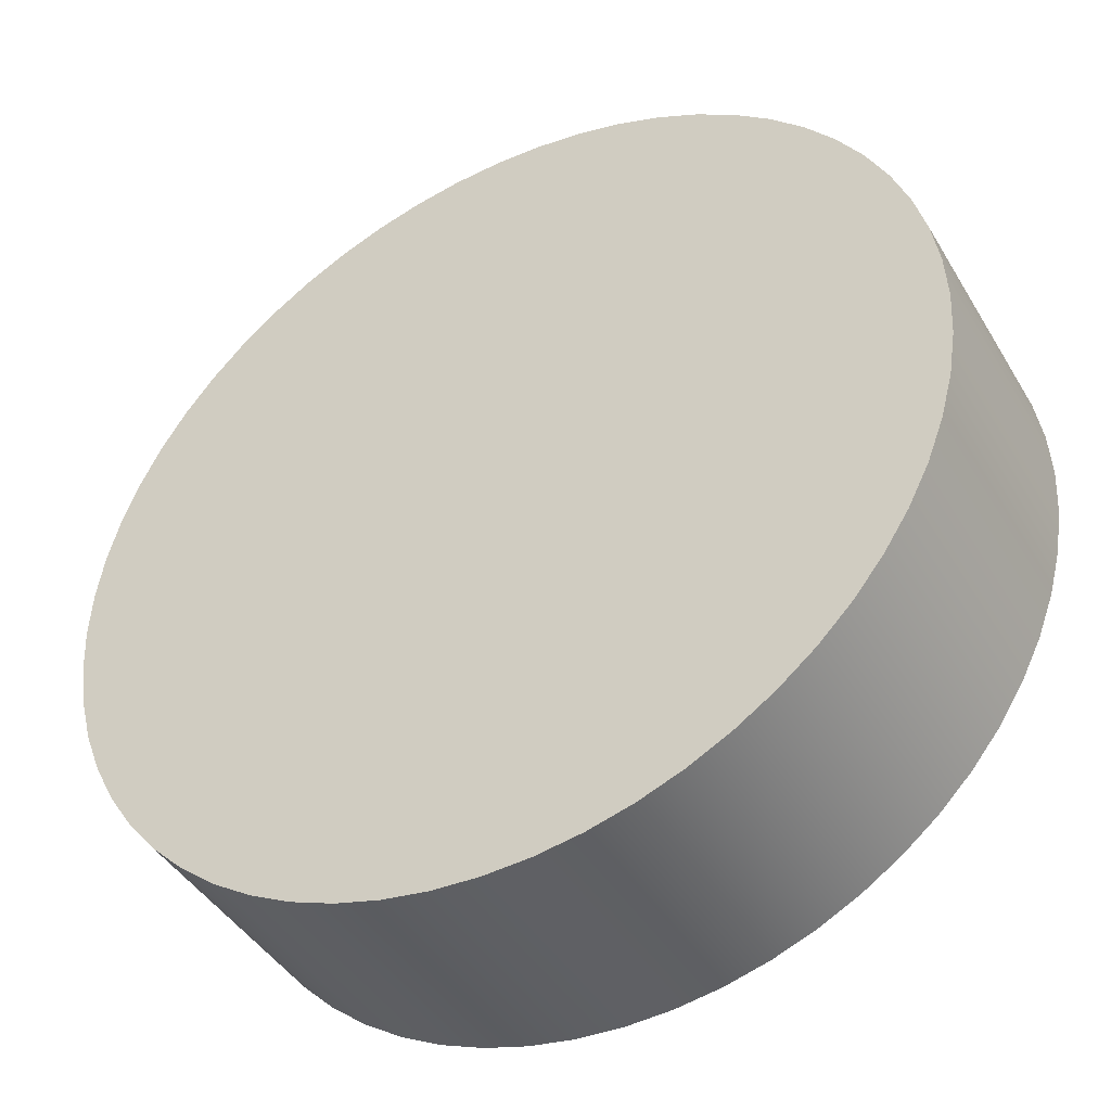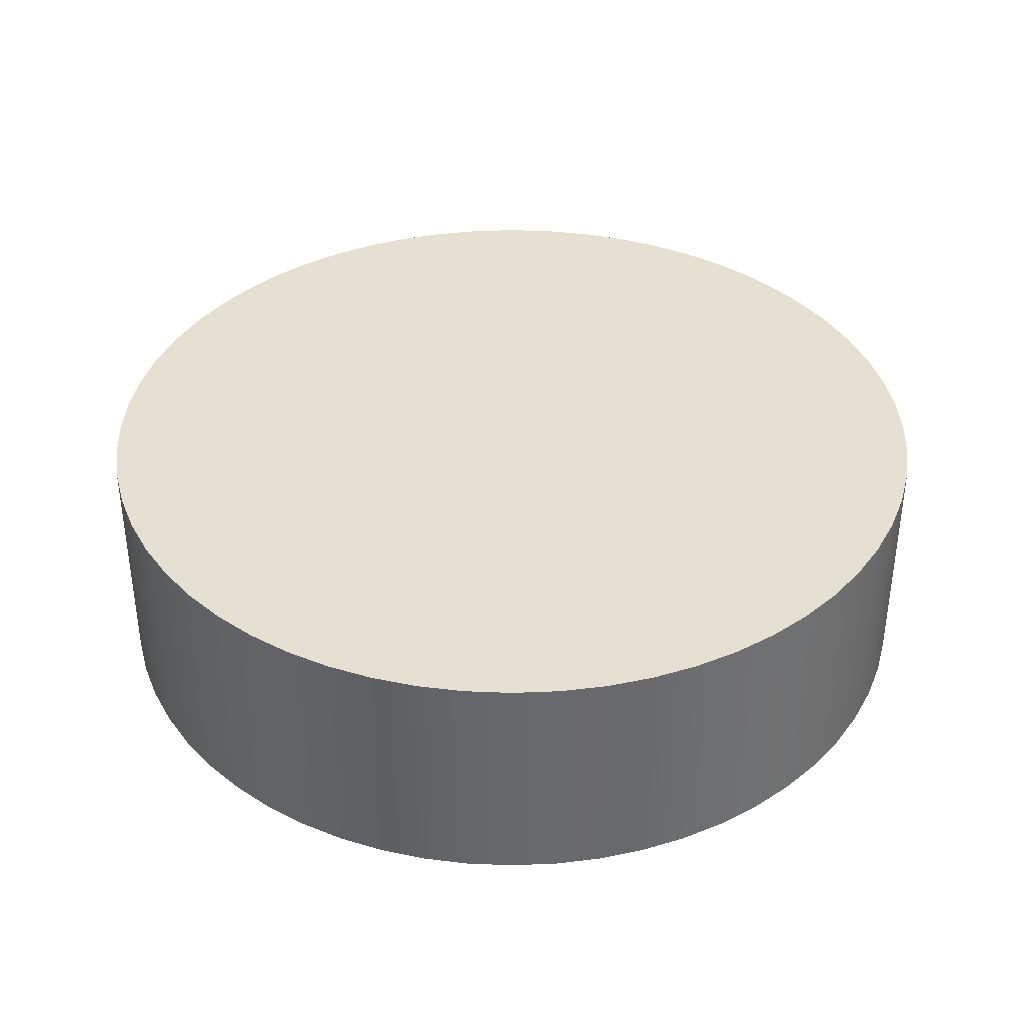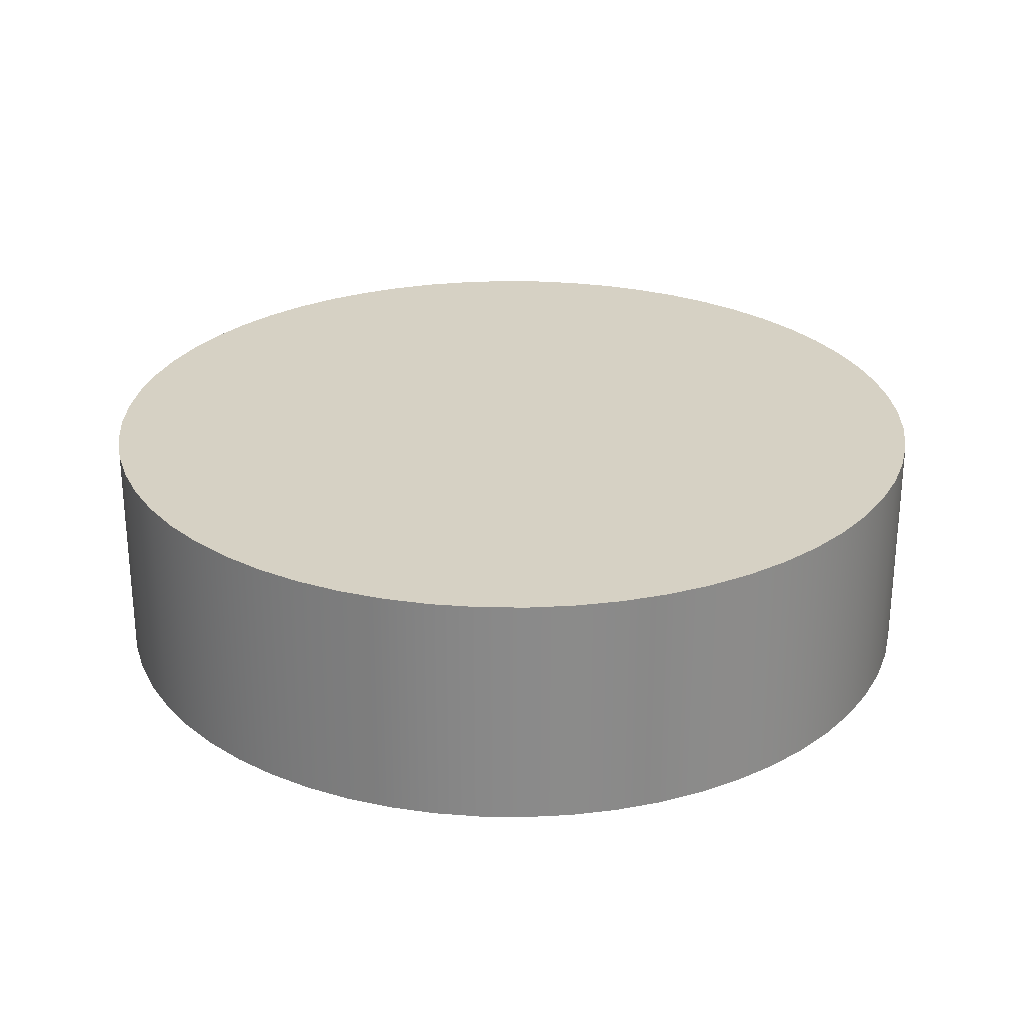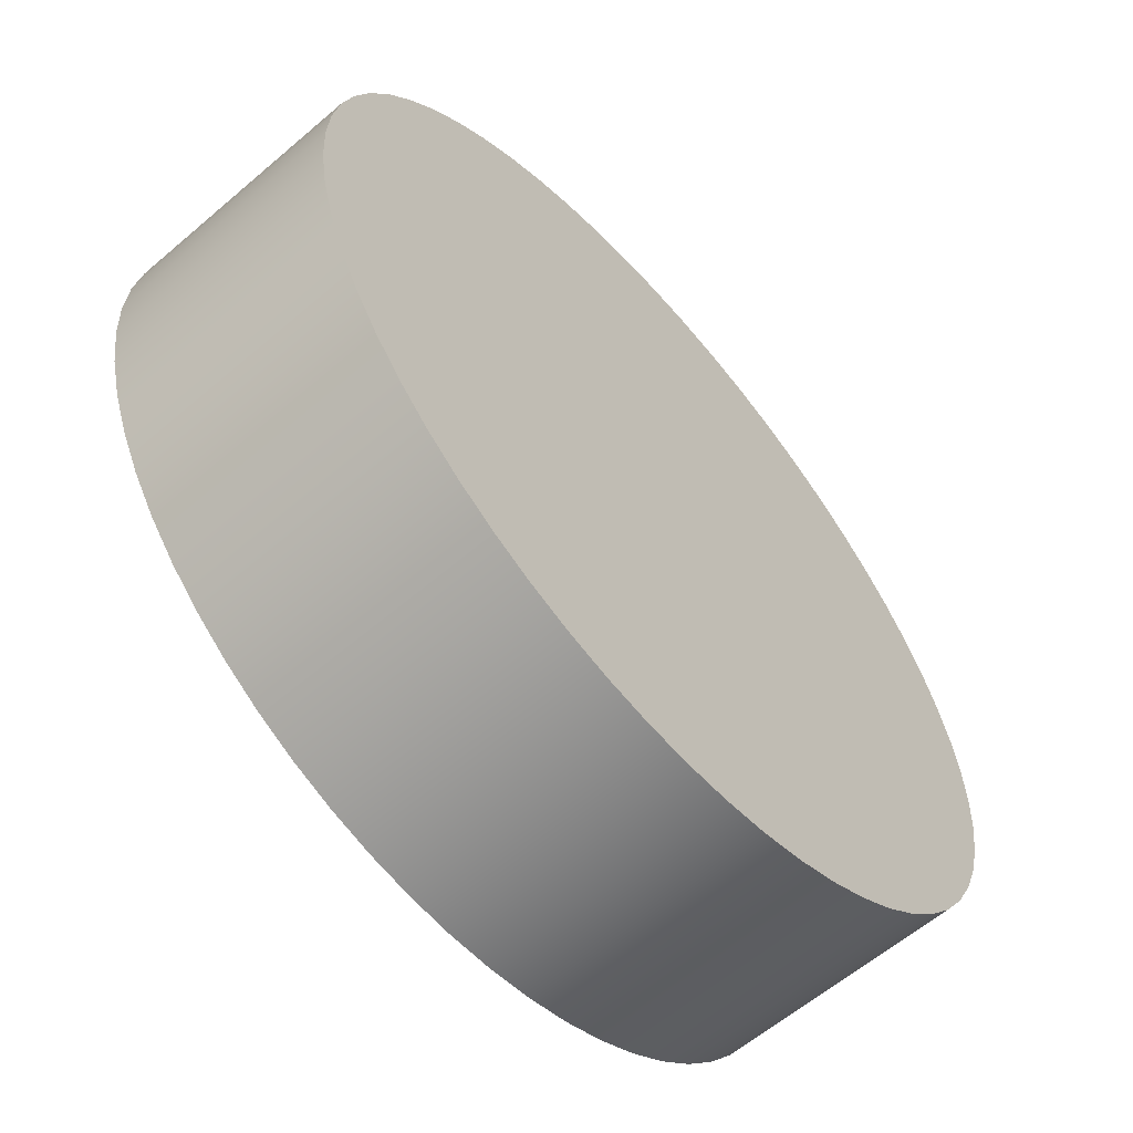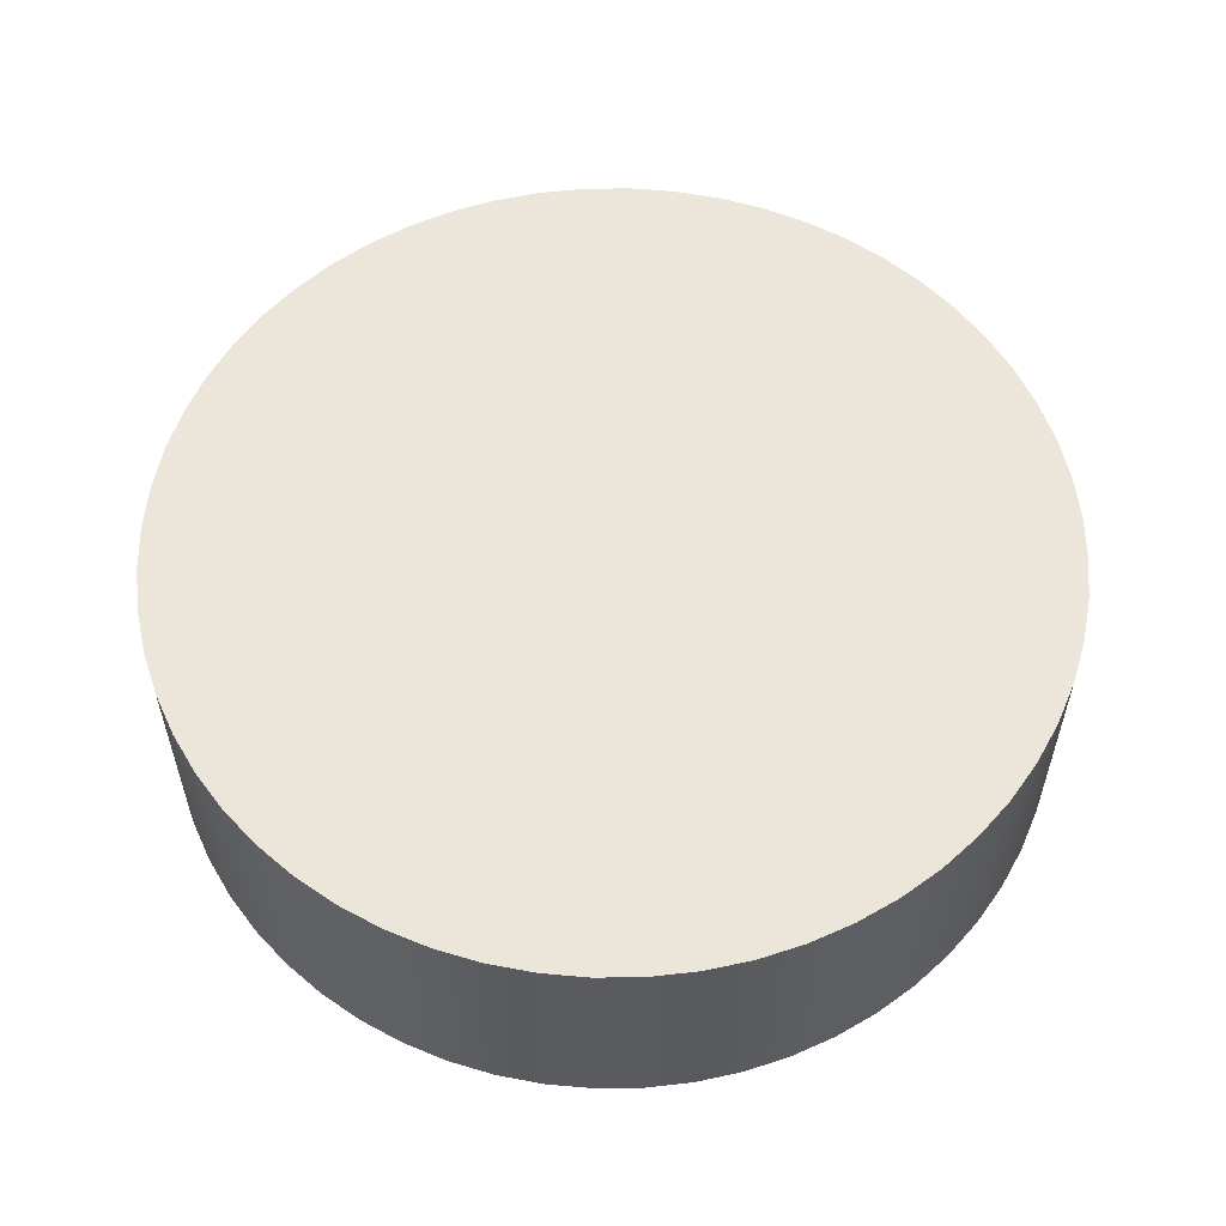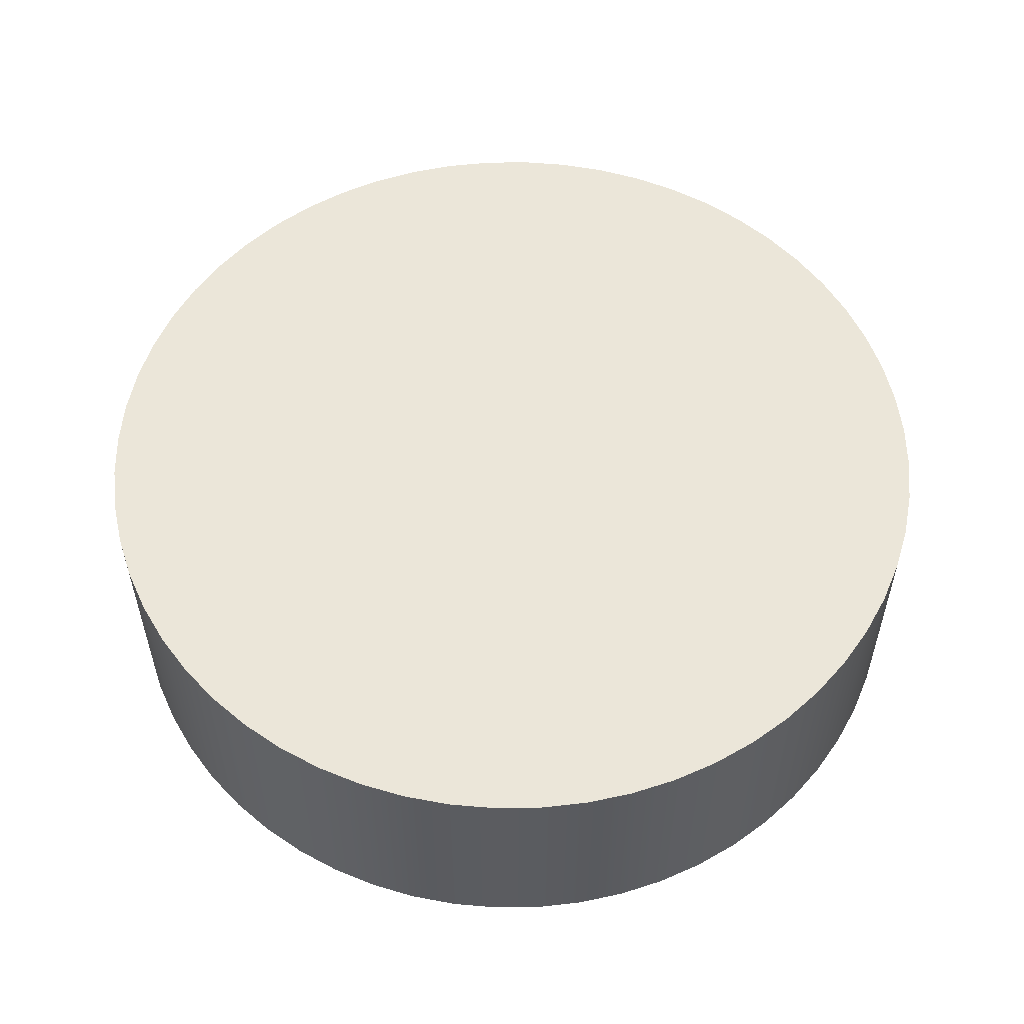
<metadata>
{"format":"obj","ext":"obj","renderer":"f3d","projection":"perspective","resolution":1024,"background":"white","views":[{"elev":-43.2,"azim":-151.2,"up":"+Z"},{"elev":37.6,"azim":168.0,"up":"+Y"},{"elev":26.7,"azim":-175.8,"up":"+Y"},{"elev":-60.7,"azim":131.1,"up":"+Z"},{"elev":57.1,"azim":38.2,"up":"+Y"},{"elev":55.5,"azim":98.2,"up":"+Y"}]}
</metadata>
<code>
v -0.8725 0.475 1.068e-16
v -0.8677 0.475 -0.0912
v -0.8534 0.475 -0.1814
v -0.8298 0.475 -0.2696
v -0.7971 0.475 -0.3549
v -0.7556 0.475 -0.4362
v -0.7059 0.475 -0.5128
v -0.6484 0.475 -0.5838
v -0.5838 0.475 -0.6484
v -0.5128 0.475 -0.7059
v -0.4362 0.475 -0.7556
v -0.3549 0.475 -0.7971
v -0.2696 0.475 -0.8298
v -0.1814 0.475 -0.8534
v -0.0912 0.475 -0.8677
v 5.342e-17 0.475 -0.8725
v 0.0912 0.475 -0.8677
v 0.1814 0.475 -0.8534
v 0.2696 0.475 -0.8298
v 0.3549 0.475 -0.7971
v 0.4362 0.475 -0.7556
v 0.5128 0.475 -0.7059
v 0.5838 0.475 -0.6484
v 0.6484 0.475 -0.5838
v 0.7059 0.475 -0.5128
v 0.7556 0.475 -0.4362
v 0.7971 0.475 -0.3549
v 0.8298 0.475 -0.2696
v 0.8534 0.475 -0.1814
v 0.8677 0.475 -0.0912
v 0.8725 0.475 0
v 0.8677 0.475 0.0912
v 0.8534 0.475 0.1814
v 0.8298 0.475 0.2696
v 0.7971 0.475 0.3549
v 0.7556 0.475 0.4362
v 0.7059 0.475 0.5128
v 0.6484 0.475 0.5838
v 0.5838 0.475 0.6484
v 0.5128 0.475 0.7059
v 0.4362 0.475 0.7556
v 0.3549 0.475 0.7971
v 0.2696 0.475 0.8298
v 0.1814 0.475 0.8534
v 0.0912 0.475 0.8677
v 5.342e-17 0.475 0.8725
v -0.0912 0.475 0.8677
v -0.1814 0.475 0.8534
v -0.2696 0.475 0.8298
v -0.3549 0.475 0.7971
v -0.4362 0.475 0.7556
v -0.5128 0.475 0.7059
v -0.5838 0.475 0.6484
v -0.6484 0.475 0.5838
v -0.7059 0.475 0.5128
v -0.7556 0.475 0.4362
v -0.7971 0.475 0.3549
v -0.8298 0.475 0.2696
v -0.8534 0.475 0.1814
v -0.8677 0.475 0.0912
v -0.8725 0 1.068e-16
v -0.8677 0 0.0912
v -0.8534 0 0.1814
v -0.8298 0 0.2696
v -0.7971 0 0.3549
v -0.7556 0 0.4362
v -0.7059 0 0.5128
v -0.6484 0 0.5838
v -0.5838 0 0.6484
v -0.5128 0 0.7059
v -0.4362 0 0.7556
v -0.3549 0 0.7971
v -0.2696 0 0.8298
v -0.1814 0 0.8534
v -0.0912 0 0.8677
v 5.342e-17 0 0.8725
v 0.0912 0 0.8677
v 0.1814 0 0.8534
v 0.2696 0 0.8298
v 0.3549 0 0.7971
v 0.4362 0 0.7556
v 0.5128 0 0.7059
v 0.5838 0 0.6484
v 0.6484 0 0.5838
v 0.7059 0 0.5128
v 0.7556 0 0.4362
v 0.7971 0 0.3549
v 0.8298 0 0.2696
v 0.8534 0 0.1814
v 0.8677 0 0.0912
v 0.8725 0 0
v 0.8677 0 -0.0912
v 0.8534 0 -0.1814
v 0.8298 0 -0.2696
v 0.7971 0 -0.3549
v 0.7556 0 -0.4362
v 0.7059 0 -0.5128
v 0.6484 0 -0.5838
v 0.5838 0 -0.6484
v 0.5128 0 -0.7059
v 0.4362 0 -0.7556
v 0.3549 0 -0.7971
v 0.2696 0 -0.8298
v 0.1814 0 -0.8534
v 0.0912 0 -0.8677
v 5.342e-17 0 -0.8725
v -0.0912 0 -0.8677
v -0.1814 0 -0.8534
v -0.2696 0 -0.8298
v -0.3549 0 -0.7971
v -0.4362 0 -0.7556
v -0.5128 0 -0.7059
v -0.5838 0 -0.6484
v -0.6484 0 -0.5838
v -0.7059 0 -0.5128
v -0.7556 0 -0.4362
v -0.7971 0 -0.3549
v -0.8298 0 -0.2696
v -0.8534 0 -0.1814
v -0.8677 0 -0.0912
v -0.8725 0 1.068e-16
v -0.8725 0.475 1.068e-16
v -0.8725 0.475 1.068e-16
v -0.8677 0.475 0.0912
v -0.8534 0.475 0.1814
v -0.8298 0.475 0.2696
v -0.7971 0.475 0.3549
v -0.7556 0.475 0.4362
v -0.7059 0.475 0.5128
v -0.6484 0.475 0.5838
v -0.5838 0.475 0.6484
v -0.5128 0.475 0.7059
v -0.4362 0.475 0.7556
v -0.3549 0.475 0.7971
v -0.2696 0.475 0.8298
v -0.1814 0.475 0.8534
v -0.0912 0.475 0.8677
v 5.342e-17 0.475 0.8725
v 0.0912 0.475 0.8677
v 0.1814 0.475 0.8534
v 0.2696 0.475 0.8298
v 0.3549 0.475 0.7971
v 0.4362 0.475 0.7556
v 0.5128 0.475 0.7059
v 0.5838 0.475 0.6484
v 0.6484 0.475 0.5838
v 0.7059 0.475 0.5128
v 0.7556 0.475 0.4362
v 0.7971 0.475 0.3549
v 0.8298 0.475 0.2696
v 0.8534 0.475 0.1814
v 0.8677 0.475 0.0912
v 0.8725 0.475 0
v 0.8677 0.475 -0.0912
v 0.8534 0.475 -0.1814
v 0.8298 0.475 -0.2696
v 0.7971 0.475 -0.3549
v 0.7556 0.475 -0.4362
v 0.7059 0.475 -0.5128
v 0.6484 0.475 -0.5838
v 0.5838 0.475 -0.6484
v 0.5128 0.475 -0.7059
v 0.4362 0.475 -0.7556
v 0.3549 0.475 -0.7971
v 0.2696 0.475 -0.8298
v 0.1814 0.475 -0.8534
v 0.0912 0.475 -0.8677
v 5.342e-17 0.475 -0.8725
v -0.0912 0.475 -0.8677
v -0.1814 0.475 -0.8534
v -0.2696 0.475 -0.8298
v -0.3549 0.475 -0.7971
v -0.4362 0.475 -0.7556
v -0.5128 0.475 -0.7059
v -0.5838 0.475 -0.6484
v -0.6484 0.475 -0.5838
v -0.7059 0.475 -0.5128
v -0.7556 0.475 -0.4362
v -0.7971 0.475 -0.3549
v -0.8298 0.475 -0.2696
v -0.8534 0.475 -0.1814
v -0.8677 0.475 -0.0912
v -0.8725 0 1.068e-16
v -0.8677 0 -0.0912
v -0.8534 0 -0.1814
v -0.8298 0 -0.2696
v -0.7971 0 -0.3549
v -0.7556 0 -0.4362
v -0.7059 0 -0.5128
v -0.6484 0 -0.5838
v -0.5838 0 -0.6484
v -0.5128 0 -0.7059
v -0.4362 0 -0.7556
v -0.3549 0 -0.7971
v -0.2696 0 -0.8298
v -0.1814 0 -0.8534
v -0.0912 0 -0.8677
v 5.342e-17 0 -0.8725
v 0.0912 0 -0.8677
v 0.1814 0 -0.8534
v 0.2696 0 -0.8298
v 0.3549 0 -0.7971
v 0.4362 0 -0.7556
v 0.5128 0 -0.7059
v 0.5838 0 -0.6484
v 0.6484 0 -0.5838
v 0.7059 0 -0.5128
v 0.7556 0 -0.4362
v 0.7971 0 -0.3549
v 0.8298 0 -0.2696
v 0.8534 0 -0.1814
v 0.8677 0 -0.0912
v 0.8725 0 0
v 0.8677 0 0.0912
v 0.8534 0 0.1814
v 0.8298 0 0.2696
v 0.7971 0 0.3549
v 0.7556 0 0.4362
v 0.7059 0 0.5128
v 0.6484 0 0.5838
v 0.5838 0 0.6484
v 0.5128 0 0.7059
v 0.4362 0 0.7556
v 0.3549 0 0.7971
v 0.2696 0 0.8298
v 0.1814 0 0.8534
v 0.0912 0 0.8677
v 5.342e-17 0 0.8725
v -0.0912 0 0.8677
v -0.1814 0 0.8534
v -0.2696 0 0.8298
v -0.3549 0 0.7971
v -0.4362 0 0.7556
v -0.5128 0 0.7059
v -0.5838 0 0.6484
v -0.6484 0 0.5838
v -0.7059 0 0.5128
v -0.7556 0 0.4362
v -0.7971 0 0.3549
v -0.8298 0 0.2696
v -0.8534 0 0.1814
v -0.8677 0 0.0912
g af104752-e2b9-11ea-b23c-54bf646e7e1f
f 2 120 1
f 1 120 121
f 122 61 60
f 60 61 62
f 60 62 59
f 59 62 63
f 59 63 58
f 58 63 64
f 58 64 57
f 57 64 65
f 57 65 56
f 56 65 66
f 56 66 55
f 55 66 67
f 55 67 54
f 54 67 68
f 54 68 53
f 53 68 69
f 53 69 52
f 52 69 70
f 52 70 51
f 51 70 71
f 51 71 50
f 50 71 72
f 50 72 49
f 49 72 73
f 49 73 48
f 48 73 74
f 48 74 47
f 47 74 75
f 47 75 46
f 46 75 76
f 46 76 45
f 45 76 77
f 45 77 44
f 44 77 78
f 44 78 43
f 43 78 79
f 43 79 42
f 42 79 80
f 42 80 41
f 41 80 81
f 41 81 40
f 40 81 82
f 40 82 39
f 39 82 83
f 39 83 38
f 38 83 84
f 38 84 37
f 37 84 85
f 37 85 36
f 36 85 86
f 36 86 35
f 35 86 87
f 35 87 34
f 34 87 88
f 34 88 33
f 33 88 89
f 33 89 32
f 32 89 90
f 32 90 31
f 31 90 91
f 31 91 30
f 30 91 92
f 30 92 29
f 29 92 93
f 29 93 28
f 28 93 94
f 28 94 27
f 27 94 95
f 27 95 26
f 26 95 96
f 26 96 25
f 25 96 97
f 25 97 24
f 24 97 98
f 24 98 23
f 23 98 99
f 23 99 22
f 22 99 100
f 22 100 21
f 21 100 101
f 21 101 20
f 20 101 102
f 20 102 19
f 19 102 103
f 19 103 18
f 18 103 104
f 18 104 17
f 17 104 105
f 17 105 16
f 16 105 106
f 16 106 15
f 15 106 107
f 15 107 14
f 14 107 108
f 14 108 13
f 13 108 109
f 13 109 12
f 12 109 110
f 12 110 11
f 11 110 111
f 11 111 10
f 10 111 112
f 10 112 9
f 9 112 113
f 9 113 8
f 8 113 114
f 8 114 7
f 7 114 115
f 7 115 6
f 6 115 116
f 6 116 5
f 5 116 117
f 5 117 4
f 4 117 118
f 4 118 3
f 3 118 119
f 3 119 2
f 2 119 120
g af18a8c8-e2b9-11ea-9a2e-54bf646e7e1f
f 124 152 123
f 123 152 153
f 123 153 182
f 182 153 154
f 182 154 181
f 181 154 155
f 181 155 180
f 180 155 156
f 180 156 179
f 179 156 157
f 179 157 178
f 178 157 158
f 178 158 177
f 177 158 159
f 177 159 176
f 176 159 160
f 176 160 175
f 175 160 161
f 175 161 174
f 174 161 162
f 174 162 173
f 173 162 163
f 173 163 172
f 172 163 164
f 172 164 171
f 171 164 165
f 171 165 170
f 170 165 166
f 170 166 169
f 169 166 167
f 169 167 168
f 152 124 151
f 151 124 125
f 151 125 150
f 150 125 126
f 150 126 149
f 149 126 127
f 149 127 148
f 148 127 128
f 148 128 147
f 147 128 129
f 147 129 146
f 146 129 130
f 146 130 145
f 145 130 131
f 145 131 144
f 144 131 132
f 144 132 143
f 143 132 133
f 143 133 142
f 142 133 134
f 142 134 141
f 141 134 135
f 141 135 140
f 140 135 136
f 140 136 139
f 139 136 137
f 139 137 138
g af3bdb8a-e2b9-11ea-976c-54bf646e7e1f
f 184 212 183
f 183 212 213
f 183 213 242
f 242 213 214
f 242 214 241
f 241 214 215
f 241 215 240
f 240 215 216
f 240 216 239
f 239 216 217
f 239 217 238
f 238 217 218
f 238 218 237
f 237 218 219
f 237 219 236
f 236 219 220
f 236 220 235
f 235 220 221
f 235 221 234
f 234 221 222
f 234 222 233
f 233 222 223
f 233 223 232
f 232 223 224
f 232 224 231
f 231 224 225
f 231 225 230
f 230 225 226
f 230 226 229
f 229 226 227
f 229 227 228
f 212 184 211
f 211 184 185
f 211 185 210
f 210 185 186
f 210 186 209
f 209 186 187
f 209 187 208
f 208 187 188
f 208 188 207
f 207 188 189
f 207 189 206
f 206 189 190
f 206 190 205
f 205 190 191
f 205 191 204
f 204 191 192
f 204 192 203
f 203 192 193
f 203 193 202
f 202 193 194
f 202 194 201
f 201 194 195
f 201 195 200
f 200 195 196
f 200 196 199
f 199 196 197
f 199 197 198

</code>
